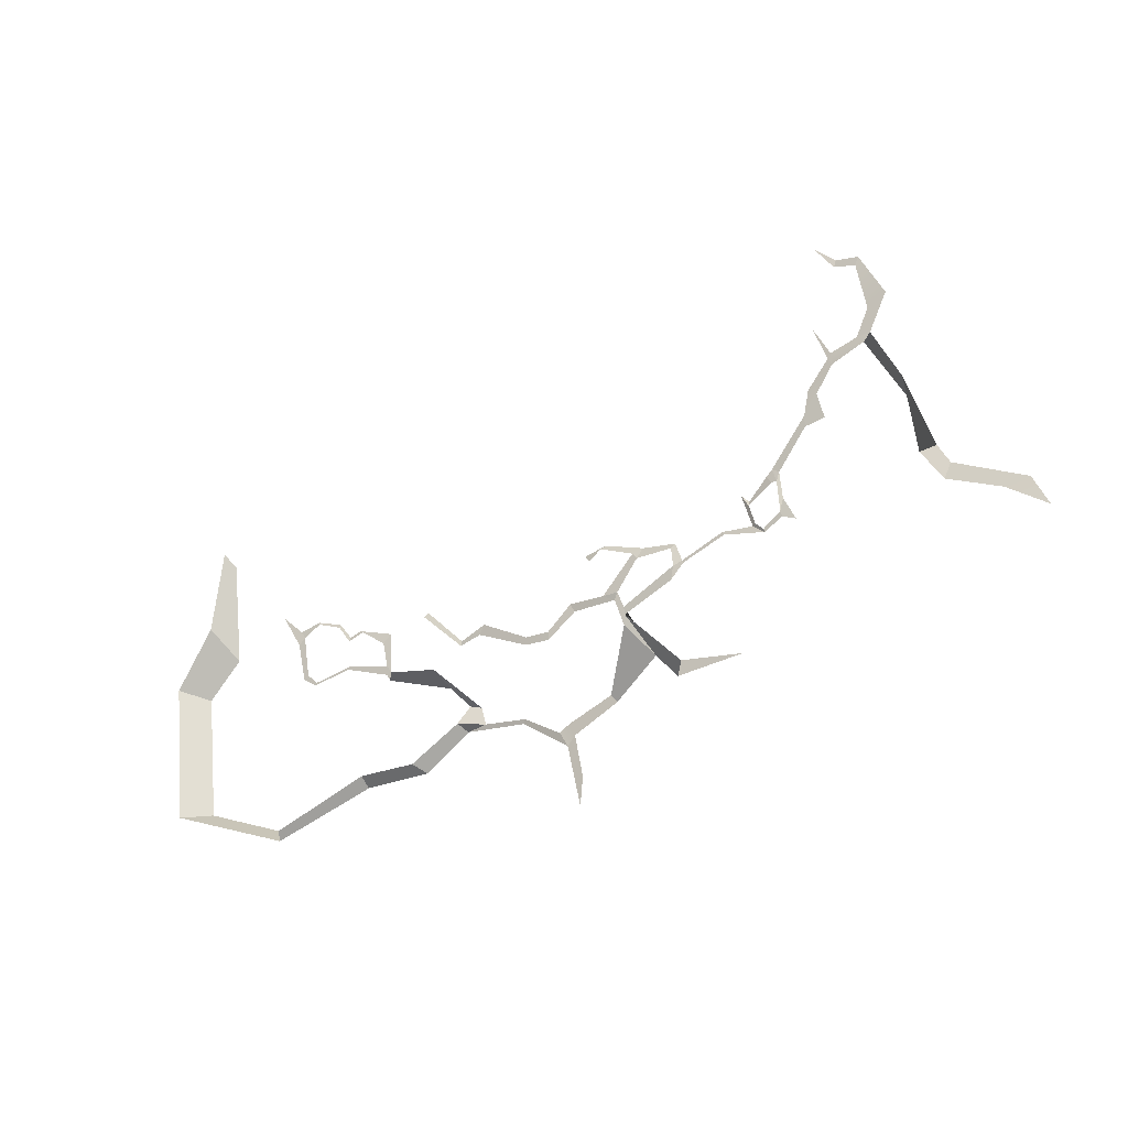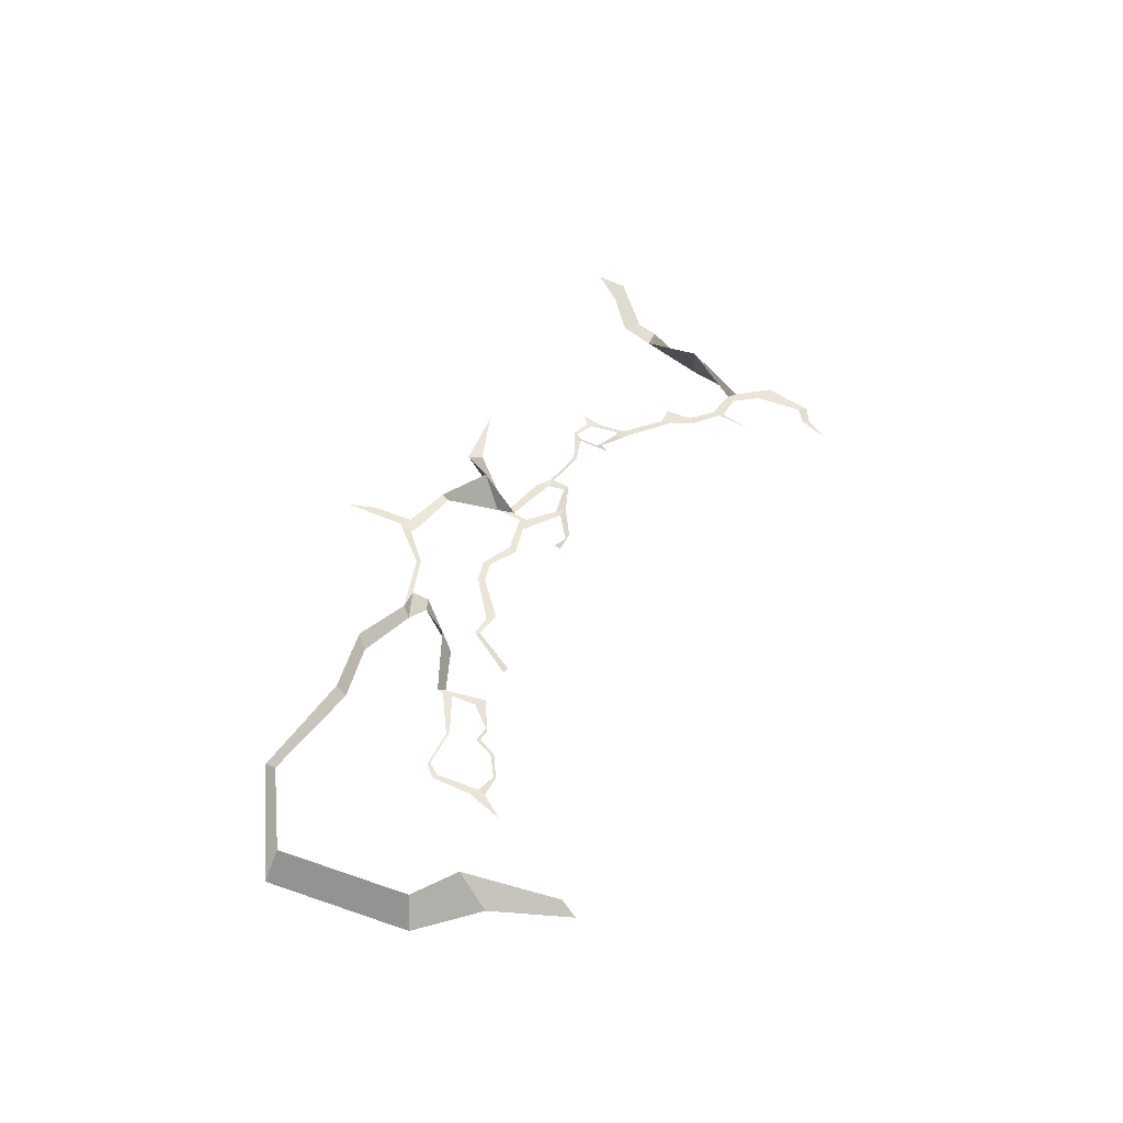
<metadata>
{"format":"obj","ext":"obj","renderer":"f3d","projection":"perspective","resolution":1024,"background":"white","views":[{"elev":-27.8,"azim":34.3,"up":"+Z"},{"elev":44.9,"azim":-75.2,"up":"+Y"}]}
</metadata>
<code>
g Lava_Emitter_Up
v -3.1 0.461 -4.207
v -3.043 0.4532 -4.293
v -2.843 0.4532 -4.187
v -2.853 0.461 -4.158
v -2.853 0.461 -4.158
v -2.843 0.4532 -4.187
v -2.559 0.4532 -4.301
v -2.549 0.461 -4.268
v -2.549 0.461 -4.268
v -2.559 0.4532 -4.301
v -2.405 0.4532 -4.508
v -2.392 0.461 -4.467
v -2.392 0.461 -4.467
v -2.405 0.4532 -4.508
v -2.222 0.4532 -4.453
v -2.257 0.461 -4.425
v -2.257 0.461 -4.425
v -2.222 0.4532 -4.453
v -1.927 0.4532 -4.662
v -1.839 0.461 -4.573
v -1.839 0.461 -4.573
v -1.927 0.4532 -4.662
v -1.866 0.4523 -4.944
v -1.809 0.4523 -5.035
v -1.86 0.4532 -5.049
v -1.866 0.4523 -4.944
v -2.366 0.4523 -4.817
v -2.402 0.4532 -4.845
v -2.831 0.4523 -4.889
v -2.85 0.4532 -4.917
v -2.963 0.4541 -4.767
v -3.012 0.4532 -4.81
v -3.043 0.4532 -4.293
v -3.12 0.4532 -4.361
v -1.815 0.4532 -5.126
v -1.809 0.4523 -5.035
v -3.12 0.4532 -4.361
v -3.043 0.4532 -4.293
v -3.1 0.461 -4.207
v -3.355 0.4532 -3.974
v -1.292 0.8172 -5.216
v -1.24 0.4523 -5.151
v -1.809 0.4523 -5.035
v -1.815 0.4532 -5.126
v -1.025 0.8172 -5.488
v -0.9649 0.9319 -5.478
v -1.24 0.4523 -5.151
v -1.292 0.8172 -5.216
v -0.4437 0.9483 -5.782
v -0.4157 0.9319 -5.741
v -0.9081 0.9319 -5.678
v -1.144 0.9483 -5.703
v -1.191 0.8172 -5.641
v -0.9081 0.9319 -5.678
v -0.9649 0.9319 -5.478
v -1.025 0.8172 -5.488
v -1.144 0.9483 -5.703
v -1.191 0.8172 -5.641
v -1.772 0.8172 -5.958
v -1.669 0.9483 -6.043
v -0.9081 0.9319 -5.678
v -1.191 0.8172 -5.641
v -1.144 0.9483 -5.703
v -1.669 0.9483 -6.043
v -1.772 0.8172 -5.958
v -2.455 0.8172 -5.936
v -2.45 0.9483 -6.03
v -2.45 0.9483 -6.03
v -2.455 0.8172 -5.936
v -3.576 0.8172 -6.314
v -3.598 0.8711 -6.408
v -3.598 0.8711 -6.408
v -3.576 0.8172 -6.314
v -4.556 0.8172 -5.922
v -4.717 0.4612 -6.028
v -4.717 0.4612 -6.028
v -4.556 0.8172 -5.922
v -4.735 0.8172 -4.486
v -4.91 0.4612 -4.448
v -4.91 0.4612 -4.448
v -4.735 0.8172 -4.486
v -4.344 0.8172 -4.089
v -4.49 0.4618 -3.789
v -4.276 0.3669 -2.924
v -4.49 0.4618 -3.789
v -4.344 0.8172 -4.089
v -4.167 0.4612 -3.09
v 0.1028 0.9483 -6.155
v 0.01862 0.9319 -6
v -0.4157 0.9319 -5.741
v -0.4437 0.9483 -5.782
v 0.191 0.9483 -6.061
v 0.1028 0.9483 -6.155
v 0.2417 0.9632 -6.819
v 0.2834 0.9483 -6.528
v 1.158 0.9558 -5.433
v 1.103 0.461 -5.281
v 0.6373 0.9319 -5.74
v 0.6988 0.9483 -5.826
v 0.6988 0.9483 -5.826
v 0.6373 0.9319 -5.74
v 0.129 0.9319 -5.932
v 0.191 0.9483 -6.061
v 0.01862 0.9319 -6
v 0.1028 0.9483 -6.155
v 1.407 0.9558 -5.722
v 1.447 0.9558 -5.561
v 1.118 0.4532 -5.173
v 1.158 0.9558 -5.433
v 2.145 0.9558 -5.67
v 1.447 0.9558 -5.561
v 1.407 0.9558 -5.722
v 1.657 0.4532 -4.948
v 1.692 0.4415 -4.807
v 1.095 0.4703 -5.074
v 1.118 0.4532 -5.173
v 1.041 0.4415 -4.911
v 0.997 0.461 -4.976
v 1.103 0.461 -5.281
v 1.095 0.4703 -5.074
v 0.872 0.4415 -4.907
v 1.041 0.4415 -4.911
v 1.275 0.4415 -4.6
v 1.226 0.4415 -4.534
v 0.4712 0.4532 -4.879
v 0.5205 0.461 -4.969
v 0.997 0.461 -4.976
v 0.872 0.4415 -4.907
v -1.368 0.4973 -4.443
v -1.399 0.461 -4.493
v -0.9001 0.461 -4.966
v -0.8798 0.4532 -4.923
v -0.8798 0.4532 -4.923
v -0.9001 0.461 -4.966
v -0.6592 0.461 -4.906
v -0.6002 0.4532 -4.809
v -0.6002 0.4532 -4.809
v -0.6592 0.461 -4.906
v -0.07509 0.461 -5.179
v -0.07131 0.4532 -5.098
v 0.2027 0.461 -5.197
v 0.202 0.4532 -5.111
v 0.202 0.4532 -5.111
v 0.2027 0.461 -5.197
v 0.5205 0.461 -4.969
v 0.4712 0.4532 -4.879
v 1.334 0.4612 -4.496
v 1.275 0.4415 -4.6
v 1.674 0.4415 -4.608
v 1.71 0.4612 -4.56
v 1.226 0.4415 -4.534
v 1.334 0.4612 -4.496
v 0.8989 0.4612 -4.339
v 0.8498 0.4415 -4.37
v 0.8498 0.4415 -4.37
v 0.8989 0.4612 -4.339
v 0.6501 0.4612 -4.386
v 0.7098 0.4415 -4.463
v 1.275 0.4415 -4.6
v 1.334 0.4612 -4.496
v 1.226 0.4415 -4.534
v 1.71 0.4612 -4.56
v 1.674 0.4415 -4.608
v 1.692 0.4415 -4.807
v 1.787 0.4612 -4.767
v 1.8 0.4532 -4.801
v 1.787 0.4612 -4.767
v 1.692 0.4415 -4.807
v 1.657 0.4532 -4.948
v 2.716 0.4532 -4.742
v 2.584 0.4612 -4.634
v 2.245 0.4612 -4.594
v 2.268 0.4532 -4.635
v 2.268 0.4532 -4.635
v 2.245 0.4612 -4.594
v 1.787 0.4612 -4.767
v 1.8 0.4532 -4.801
v 2.624 0.4415 -4.623
v 2.584 0.4612 -4.634
v 2.716 0.4532 -4.742
v 2.708 0.4415 -4.711
v 2.558 0.4612 -4.356
v 2.56 0.4415 -4.41
v 2.818 0.4415 -4.236
v 2.761 0.4612 -4.144
v 2.584 0.4612 -4.634
v 2.624 0.4415 -4.623
v 2.56 0.4415 -4.41
v 2.47 0.4612 -4.262
v 2.47 0.4612 -4.262
v 2.56 0.4415 -4.41
v 2.558 0.4612 -4.356
v 2.903 0.4532 -4.141
v 2.877 0.4415 -4.235
v 2.899 0.4415 -4.577
v 2.931 0.4532 -4.438
v 3.059 0.4532 -4.701
v 2.931 0.4532 -4.438
v 2.899 0.4415 -4.577
v 2.912 0.4532 -4.631
v 2.716 0.4532 -4.742
v 2.912 0.4532 -4.631
v 2.899 0.4415 -4.577
v 2.708 0.4415 -4.711
v 2.761 0.4612 -4.144
v 2.818 0.4415 -4.236
v 2.877 0.4415 -4.235
v 2.825 0.4612 -4.082
v 3.211 0.4532 -3.736
v 3.205 0.4612 -3.607
v 2.825 0.4612 -4.082
v 2.903 0.4532 -4.141
v 2.903 0.4532 -4.141
v 2.825 0.4612 -4.082
v 2.877 0.4415 -4.235
v 3.356 0.4532 -3.417
v 3.205 0.4612 -3.607
v 3.211 0.4532 -3.736
v 3.427 0.4532 -3.703
v 3.265 0.4612 -3.337
v 3.543 0.4532 -3.142
v 3.498 0.4612 -3.056
v 3.895 0.4532 -3.014
v 3.532 0.4612 -3.005
v 3.822 0.4612 -2.929
v 3.966 0.4612 -2.924
v 3.498 0.4612 -3.056
v 3.543 0.4532 -3.142
v 3.532 0.4612 -3.005
v 3.347 0.4612 -2.648
v 4.162 0.4612 -2.528
v 3.96 0.4612 -2.636
v 3.822 0.4612 -2.929
v 3.966 0.4612 -2.924
v 3.895 0.4747 -1.999
v 3.863 0.4612 -2.096
v 3.641 0.4946 -1.927
v 3.62 0.4846 -2.007
v 3.863 0.4612 -2.096
v 3.895 0.4747 -1.999
v 3.414 0.4846 -1.706
v 3.62 0.4846 -2.007
v 3.641 0.4946 -1.927
v 3.966 0.4612 -2.924
v 3.895 0.4532 -3.014
v 4.13 0.8711 -3.526
v 4.262 0.4612 -3.531
v 4.989 0.8711 -4.779
v 5.238 0.9129 -4.728
v 4.477 0.9129 -4.329
v 4.417 0.8711 -4.509
v 5.411 0.8711 -5.093
v 4.417 0.8711 -4.509
v 4.477 0.9129 -4.329
v 4.351 0.9129 -4.098
v 4.188 0.8711 -4.14
v 4.188 0.8711 -4.14
v 4.351 0.9129 -4.098
v 4.262 0.4612 -3.531
v 4.13 0.8711 -3.526
v 1.158 0.9558 -5.433
v 1.118 0.4532 -5.173
v 1.095 0.4703 -5.074
v 1.103 0.461 -5.281
v 1.041 0.4415 -4.911
v 0.872 0.4415 -4.907
v 0.997 0.461 -4.976
g Lava_Emitter_Up_0
f 3 2 1
f 4 3 1
f 7 6 5
f 8 7 5
f 11 10 9
f 12 11 9
f 15 14 13
f 16 15 13
f 19 18 17
f 20 19 17
f 23 22 21
f 24 23 21
f 27 26 25
f 28 27 25
f 29 27 28
f 30 29 28
f 31 29 30
f 32 31 30
f 33 31 32
f 34 33 32
f 25 26 35
f 26 36 35
f 39 38 37
f 40 39 37
f 43 42 41
f 44 43 41
f 47 46 45
f 48 47 45
f 51 50 49
f 52 51 49
f 55 54 53
f 56 55 53
f 59 58 57
f 60 59 57
f 63 62 61
f 66 65 64
f 67 66 64
f 70 69 68
f 71 70 68
f 74 73 72
f 75 74 72
f 78 77 76
f 79 78 76
f 82 81 80
f 83 82 80
f 86 85 84
f 87 86 84
f 90 89 88
f 91 90 88
f 94 93 92
f 95 94 92
f 98 97 96
f 99 98 96
f 102 101 100
f 103 102 100
f 104 102 103
f 105 104 103
f 108 107 106
f 109 108 106
f 112 111 110
f 115 114 113
f 116 115 113
f 119 118 117
f 120 119 117
f 123 122 121
f 124 123 121
f 127 126 125
f 128 127 125
f 131 130 129
f 132 131 129
f 135 134 133
f 136 135 133
f 139 138 137
f 140 139 137
f 141 139 140
f 142 141 140
f 145 144 143
f 146 145 143
f 149 148 147
f 150 149 147
f 153 152 151
f 154 153 151
f 157 156 155
f 158 157 155
f 161 160 159
f 164 163 162
f 165 164 162
f 168 167 166
f 169 168 166
f 172 171 170
f 173 172 170
f 176 175 174
f 177 176 174
f 180 179 178
f 181 180 178
f 184 183 182
f 185 184 182
f 188 187 186
f 189 188 186
f 192 191 190
f 195 194 193
f 196 195 193
f 199 198 197
f 200 199 197
f 203 202 201
f 204 203 201
f 207 206 205
f 208 207 205
f 211 210 209
f 212 211 209
f 215 214 213
f 218 217 216
f 219 218 216
f 220 216 217
f 216 220 221
f 220 222 221
f 221 224 223
f 224 225 223
f 225 226 223
f 229 228 227
f 230 229 227
f 233 232 231
f 234 233 231
f 231 232 235
f 232 236 235
f 239 238 237
f 240 239 237
f 243 242 241
f 246 245 244
f 247 246 244
f 250 249 248
f 251 250 248
f 248 249 252
f 255 254 253
f 256 255 253
f 259 258 257
f 260 259 257
f 263 262 261
f 264 263 261
f 267 266 265

</code>
